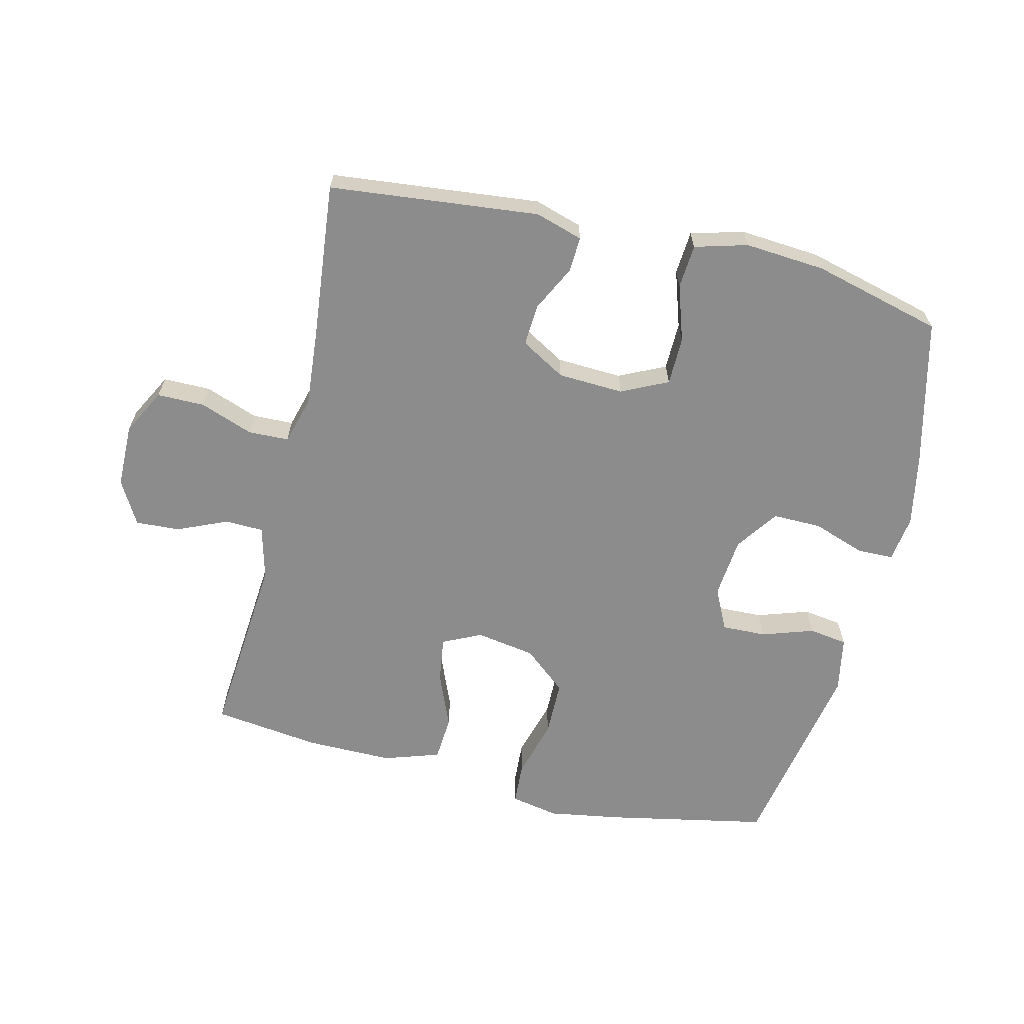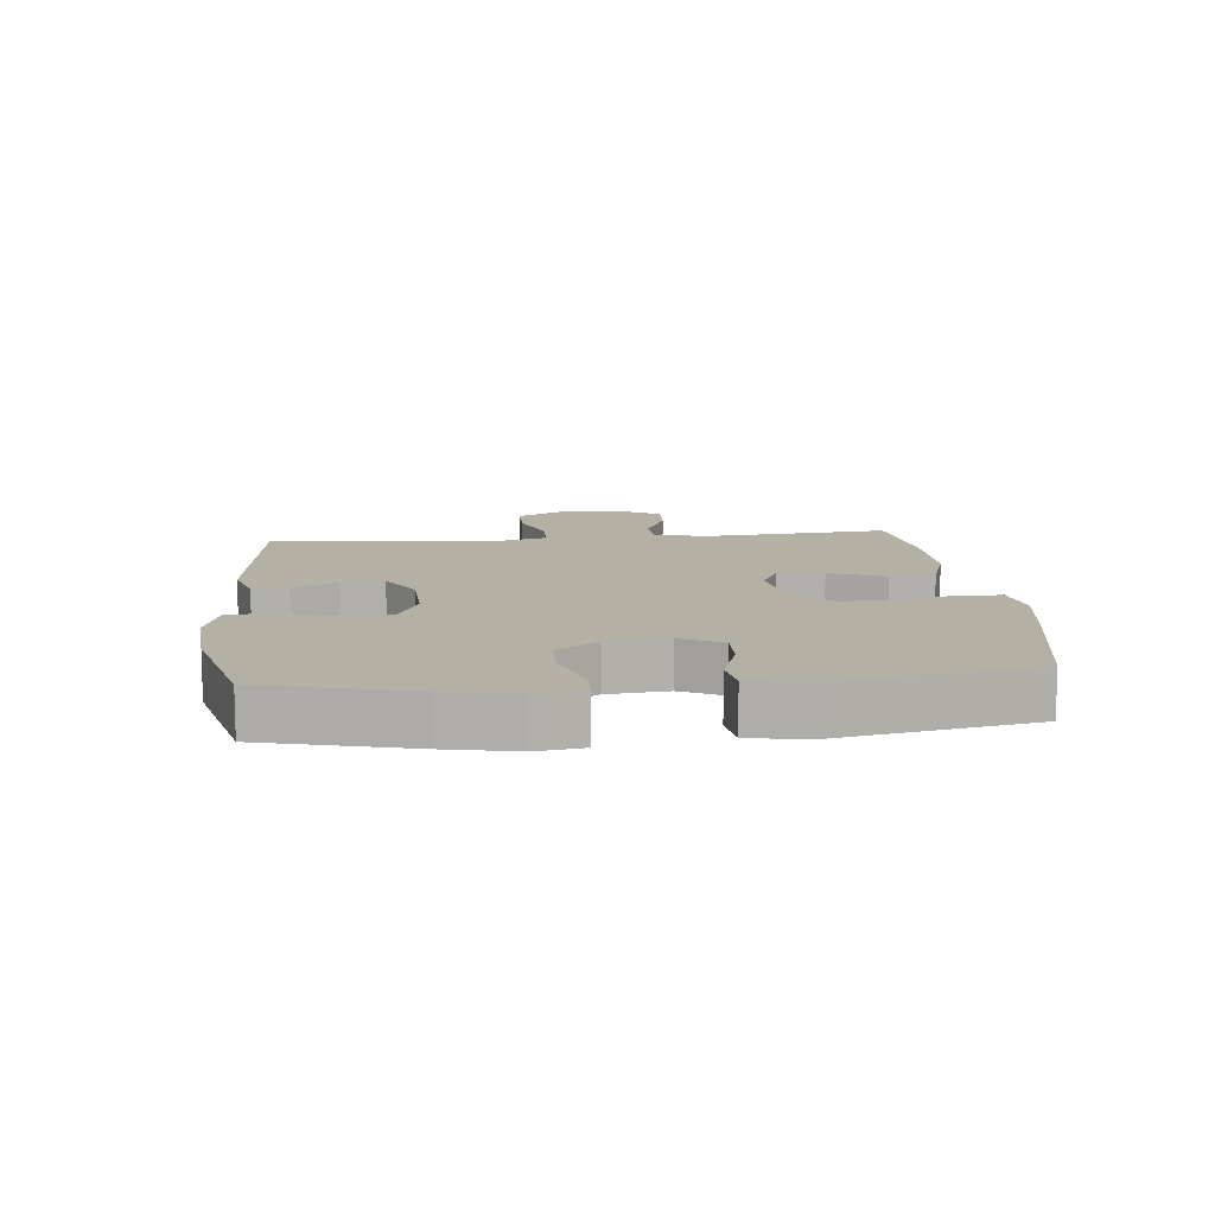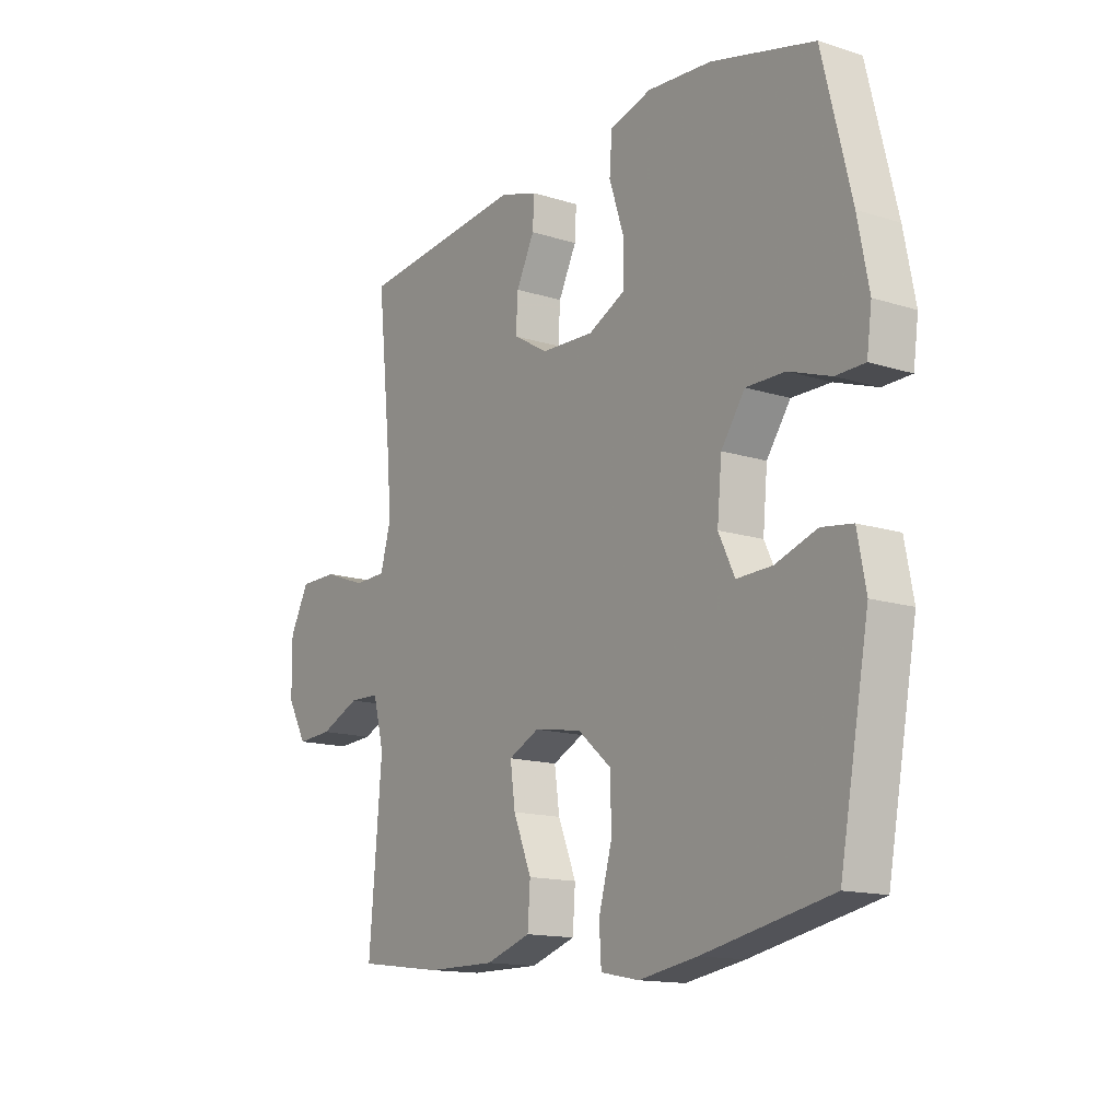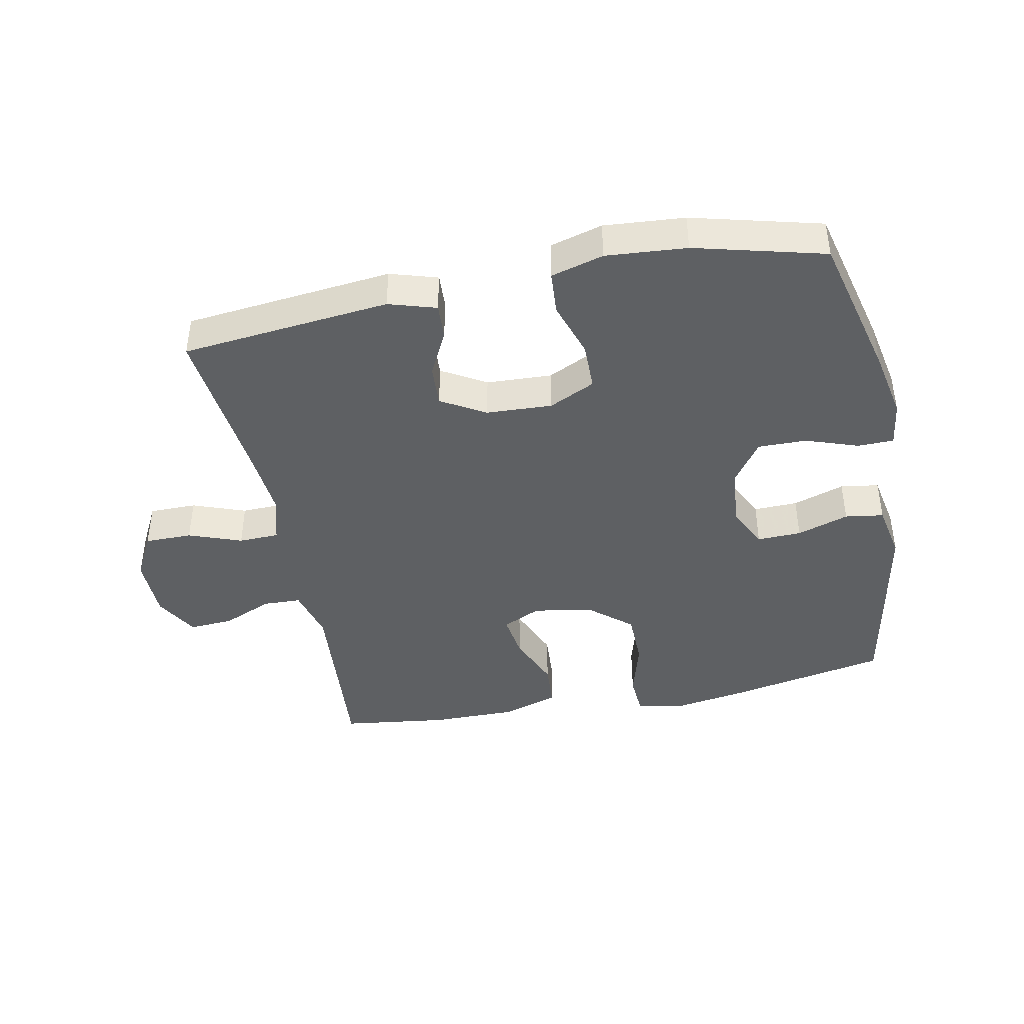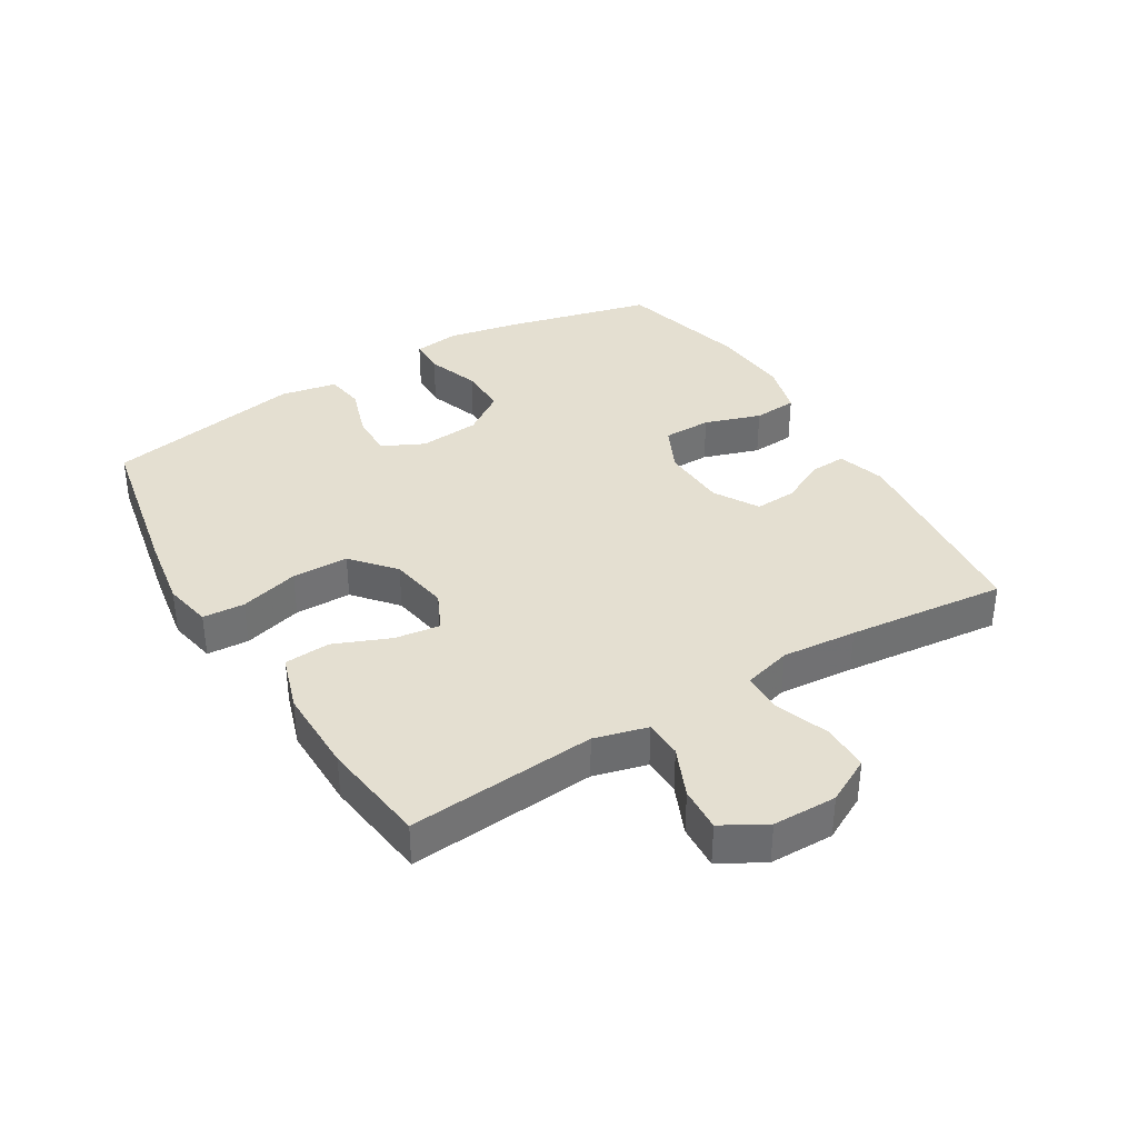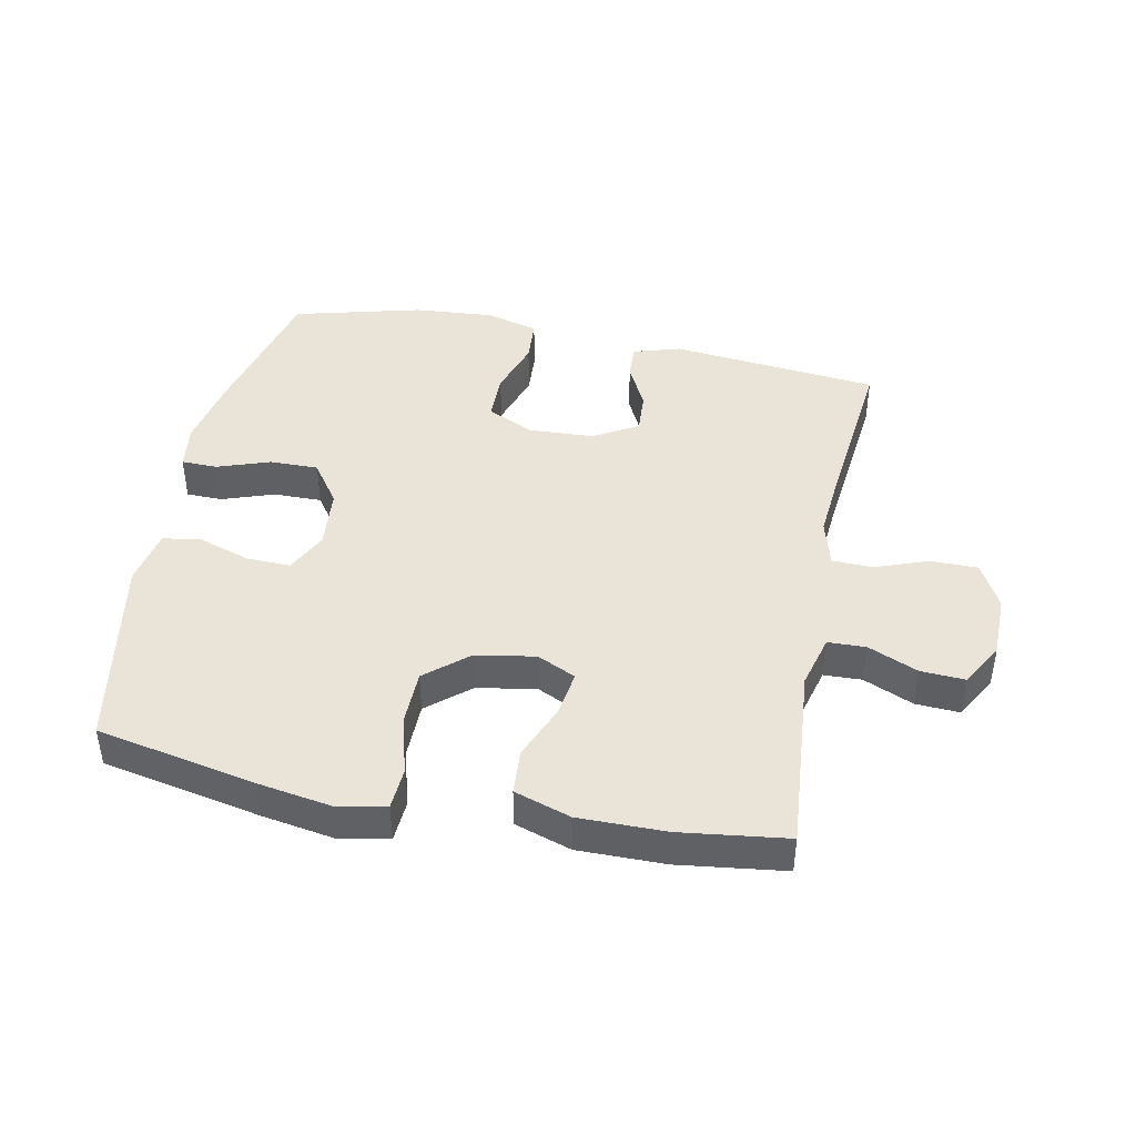
<metadata>
{"format":"obj","ext":"obj","renderer":"f3d","projection":"perspective","resolution":1024,"background":"white","views":[{"elev":-64.2,"azim":-13.5,"up":"+Y"},{"elev":11.5,"azim":84.3,"up":"+Y"},{"elev":-14.4,"azim":55.3,"up":"+Z"},{"elev":-42.2,"azim":11.4,"up":"+Y"},{"elev":36.7,"azim":-121.1,"up":"+Y"},{"elev":43.5,"azim":-168.6,"up":"+Y"}]}
</metadata>
<code>
v 0.5 0.07 0.5
v 0.557 0.07 0.268
v 0.579 0.07 0.155
v 0.569 0.07 0.082
v 0.512 0.07 0.081
v 0.429 0.07 0.11
v 0.352 0.07 0.111
v 0.305 0.07 0.044
v 0.296 0.07 -0.052
v 0.328 0.07 -0.118
v 0.398 0.07 -0.116
v 0.48 0.07 -0.089
v 0.541 0.07 -0.098
v 0.558 0.07 -0.187
v 0.5 0.07 -0.5
v 0.247 0.07 -0.55
v 0.131 0.07 -0.569
v 0.055 0.07 -0.554
v 0.051 0.07 -0.488
v 0.077 0.07 -0.395
v 0.076 0.07 -0.306
v 0.009 0.07 -0.249
v -0.085 0.07 -0.233
v -0.146 0.07 -0.262
v -0.136 0.07 -0.334
v -0.1 0.07 -0.422
v -0.105 0.07 -0.494
v -0.194 0.07 -0.523
v -0.331 0.07 -0.522
v -0.5 0.07 -0.5
v -0.475 0.07 -0.204
v -0.497 0.07 -0.12
v -0.557 0.07 -0.118
v -0.636 0.07 -0.152
v -0.706 0.07 -0.156
v -0.745 0.07 -0.087
v -0.746 0.07 0.014
v -0.708 0.07 0.086
v -0.633 0.07 0.086
v -0.549 0.07 0.055
v -0.485 0.07 0.057
v -0.464 0.07 0.132
v -0.474 0.07 0.25
v -0.5 0.07 0.5
v -0.17 0.07 0.534
v -0.095 0.07 0.511
v -0.098 0.07 0.455
v -0.134 0.07 0.383
v -0.138 0.07 0.317
v -0.068 0.07 0.276
v 0.036 0.07 0.271
v 0.109 0.07 0.306
v 0.11 0.07 0.382
v 0.081 0.07 0.471
v 0.086 0.07 0.54
v 0.169 0.07 0.563
v 0.296 0.07 0.553
v 0.5 0 0.5
v 0.557 0 0.268
v 0.579 0 0.155
v 0.569 0 0.082
v 0.512 0 0.081
v 0.429 0 0.11
v 0.352 0 0.111
v 0.305 0 0.044
v 0.296 0 -0.052
v 0.328 0 -0.118
v 0.398 0 -0.116
v 0.48 0 -0.089
v 0.541 0 -0.098
v 0.558 0 -0.187
v 0.5 0 -0.5
v 0.247 0 -0.55
v 0.131 0 -0.569
v 0.055 0 -0.554
v 0.051 0 -0.488
v 0.077 0 -0.395
v 0.076 0 -0.306
v 0.009 0 -0.249
v -0.085 0 -0.233
v -0.146 0 -0.262
v -0.136 0 -0.334
v -0.1 0 -0.422
v -0.105 0 -0.494
v -0.194 0 -0.523
v -0.331 0 -0.522
v -0.5 0 -0.5
v -0.475 0 -0.204
v -0.497 0 -0.12
v -0.557 0 -0.118
v -0.636 0 -0.152
v -0.706 0 -0.156
v -0.745 0 -0.087
v -0.746 0 0.014
v -0.708 0 0.086
v -0.633 0 0.086
v -0.549 0 0.055
v -0.485 0 0.057
v -0.464 0 0.132
v -0.474 0 0.25
v -0.5 0 0.5
v -0.17 0 0.534
v -0.095 0 0.511
v -0.098 0 0.455
v -0.134 0 0.383
v -0.138 0 0.317
v -0.068 0 0.276
v 0.036 0 0.271
v 0.109 0 0.306
v 0.11 0 0.382
v 0.081 0 0.471
v 0.086 0 0.54
v 0.169 0 0.563
v 0.296 0 0.553
f 4 5 6
f 3 4 6
f 2 3 6
f 1 2 6
f 57 1 6
f 56 57 6
f 55 56 6
f 54 55 6
f 53 54 6
f 52 53 6 7
f 51 52 7 8
f 50 51 8 9
f 49 50 9 10
f 46 47 48
f 45 46 48
f 44 45 48
f 43 44 48
f 42 43 48 49
f 41 42 49 10
f 38 39 40
f 37 38 40
f 36 37 40
f 35 36 40
f 34 35 40
f 33 34 40
f 40 41 10
f 33 40 10
f 32 33 10
f 29 30 31
f 28 29 31
f 27 28 31
f 26 27 31
f 25 26 31
f 24 25 31 32
f 23 24 32
f 22 23 32 10
f 18 19 20
f 17 18 20
f 16 17 20
f 15 16 20
f 14 15 20
f 13 14 20
f 12 13 20
f 11 12 20
f 11 20 21
f 10 11 21 22
f 63 62 61
f 63 61 60
f 63 60 59
f 63 59 58
f 63 58 114
f 63 114 113
f 63 113 112
f 63 112 111
f 63 111 110
f 64 63 110 109
f 65 64 109 108
f 66 65 108 107
f 67 66 107 106
f 105 104 103
f 105 103 102
f 105 102 101
f 105 101 100
f 106 105 100 99
f 67 106 99 98
f 97 96 95
f 97 95 94
f 97 94 93
f 97 93 92
f 97 92 91
f 97 91 90
f 67 98 97
f 67 97 90
f 67 90 89
f 88 87 86
f 88 86 85
f 88 85 84
f 88 84 83
f 88 83 82
f 89 88 82 81
f 89 81 80
f 67 89 80 79
f 77 76 75
f 77 75 74
f 77 74 73
f 77 73 72
f 77 72 71
f 77 71 70
f 77 70 69
f 77 69 68
f 78 77 68
f 79 78 68 67
f 1 58 59 2
f 2 59 60 3
f 3 60 61 4
f 4 61 62 5
f 5 62 63 6
f 6 63 64 7
f 7 64 65 8
f 8 65 66 9
f 9 66 67 10
f 10 67 68 11
f 11 68 69 12
f 12 69 70 13
f 13 70 71 14
f 14 71 72 15
f 15 72 73 16
f 16 73 74 17
f 17 74 75 18
f 18 75 76 19
f 19 76 77 20
f 20 77 78 21
f 21 78 79 22
f 22 79 80 23
f 23 80 81 24
f 24 81 82 25
f 25 82 83 26
f 26 83 84 27
f 27 84 85 28
f 28 85 86 29
f 29 86 87 30
f 30 87 88 31
f 31 88 89 32
f 32 89 90 33
f 33 90 91 34
f 34 91 92 35
f 35 92 93 36
f 36 93 94 37
f 37 94 95 38
f 38 95 96 39
f 39 96 97 40
f 40 97 98 41
f 41 98 99 42
f 42 99 100 43
f 43 100 101 44
f 44 101 102 45
f 45 102 103 46
f 46 103 104 47
f 47 104 105 48
f 48 105 106 49
f 49 106 107 50
f 50 107 108 51
f 51 108 109 52
f 52 109 110 53
f 53 110 111 54
f 54 111 112 55
f 55 112 113 56
f 56 113 114 57
f 57 114 58 1

</code>
